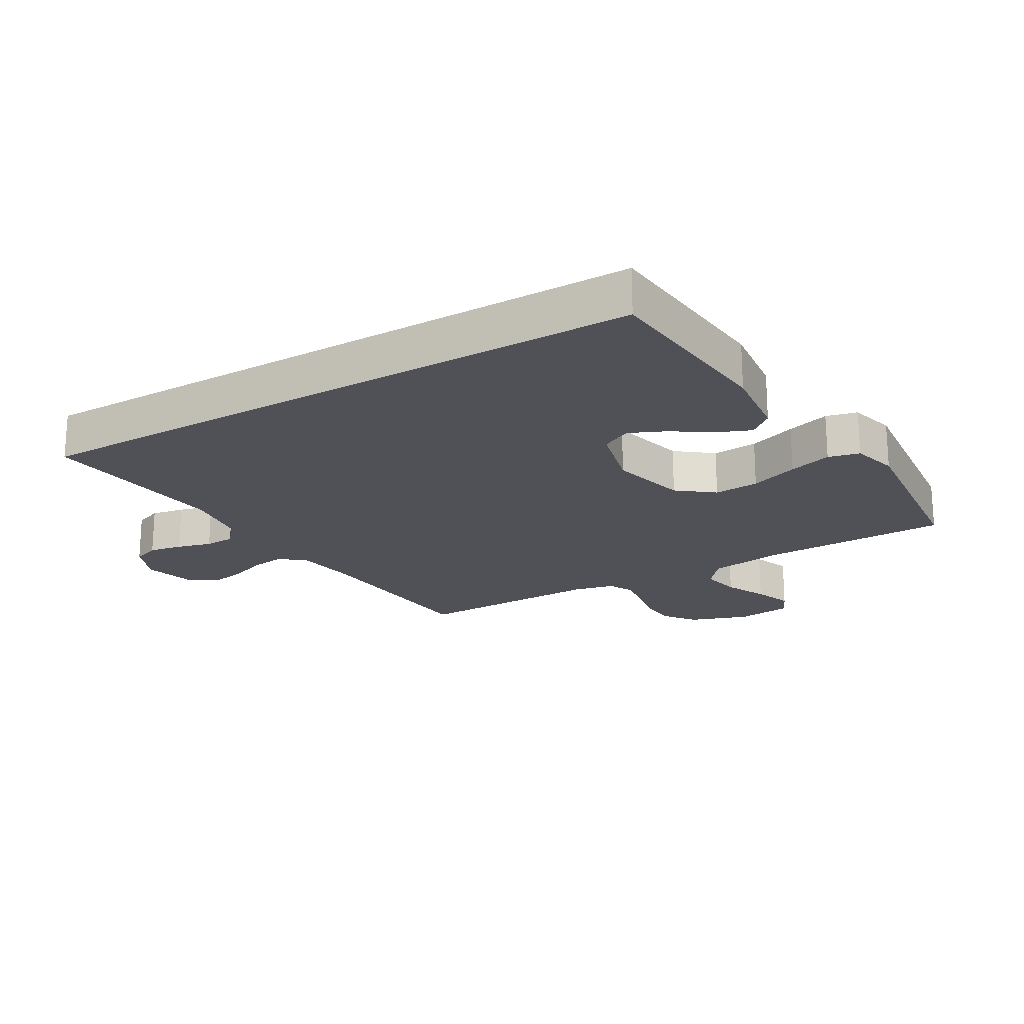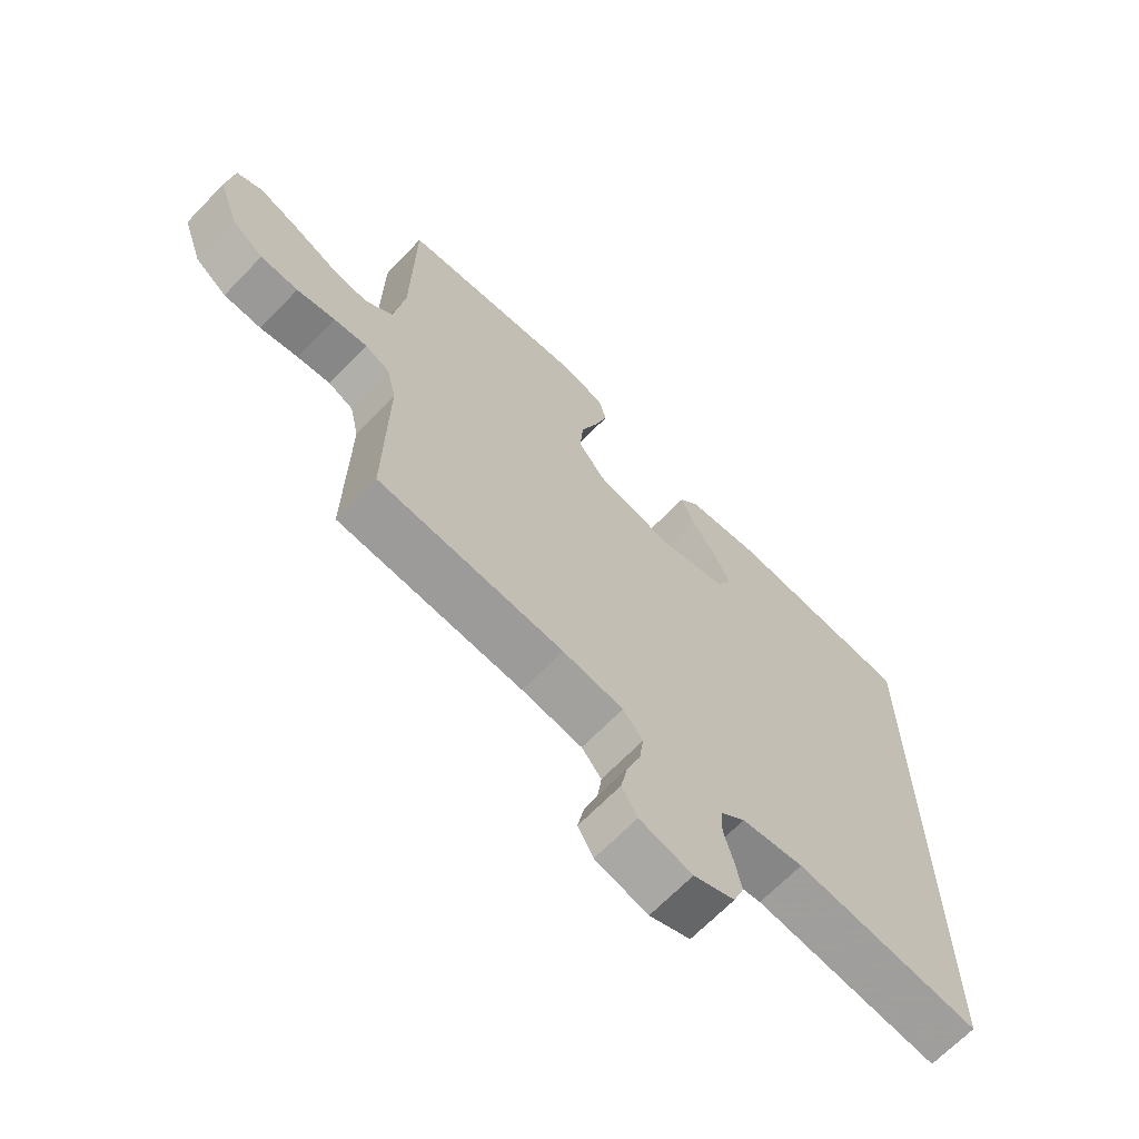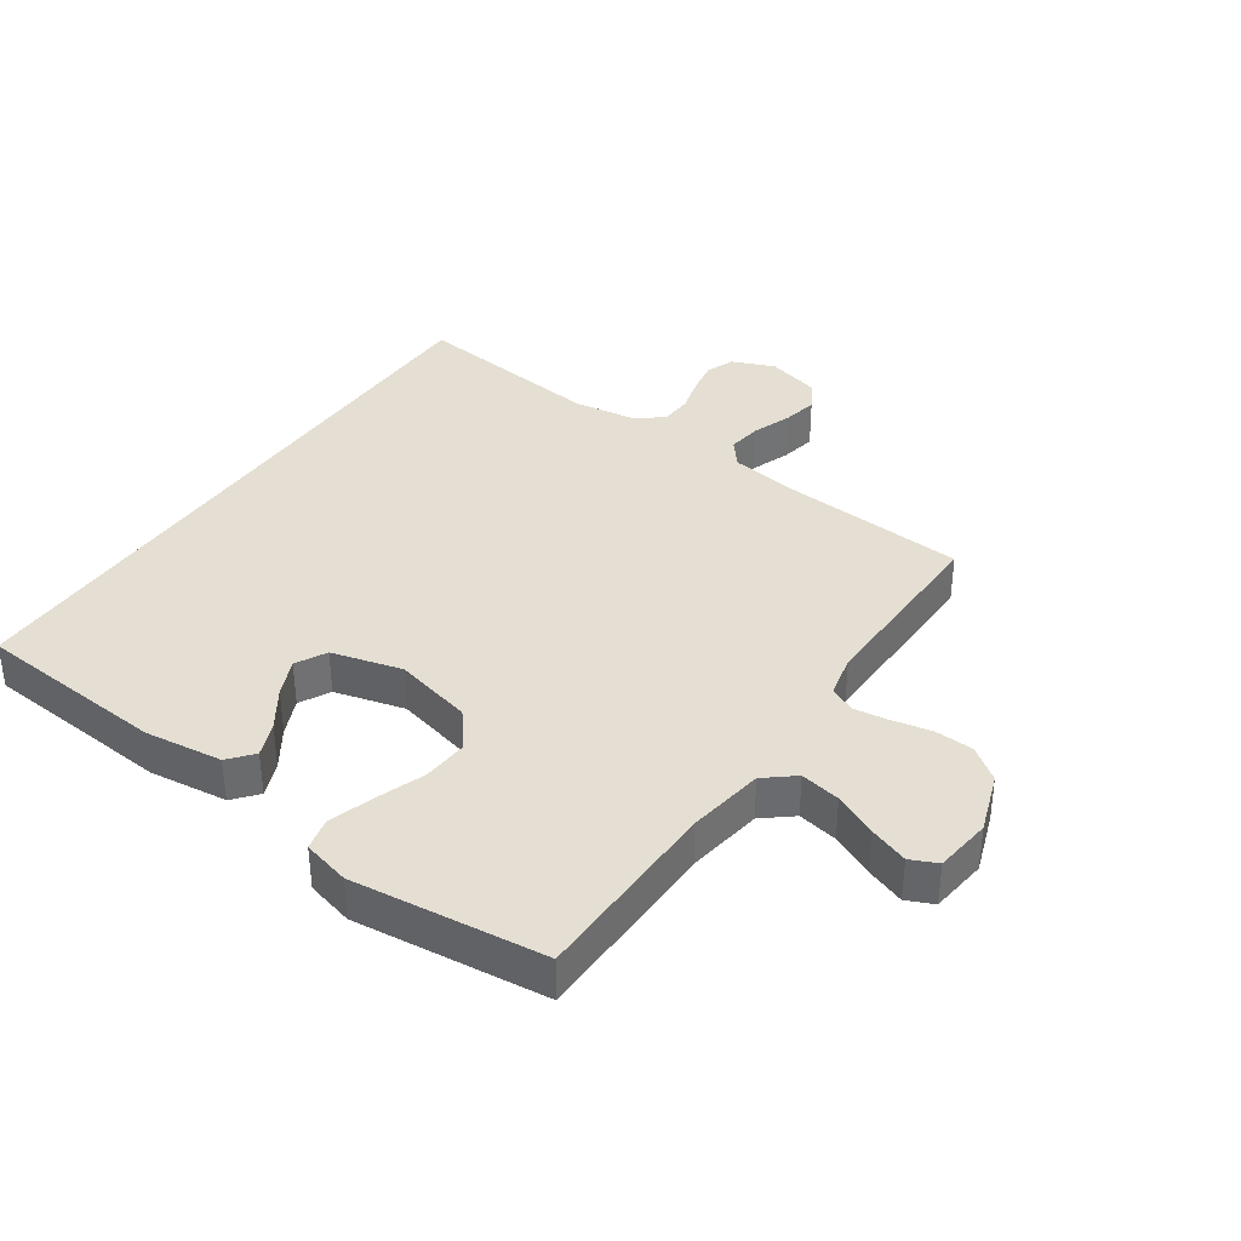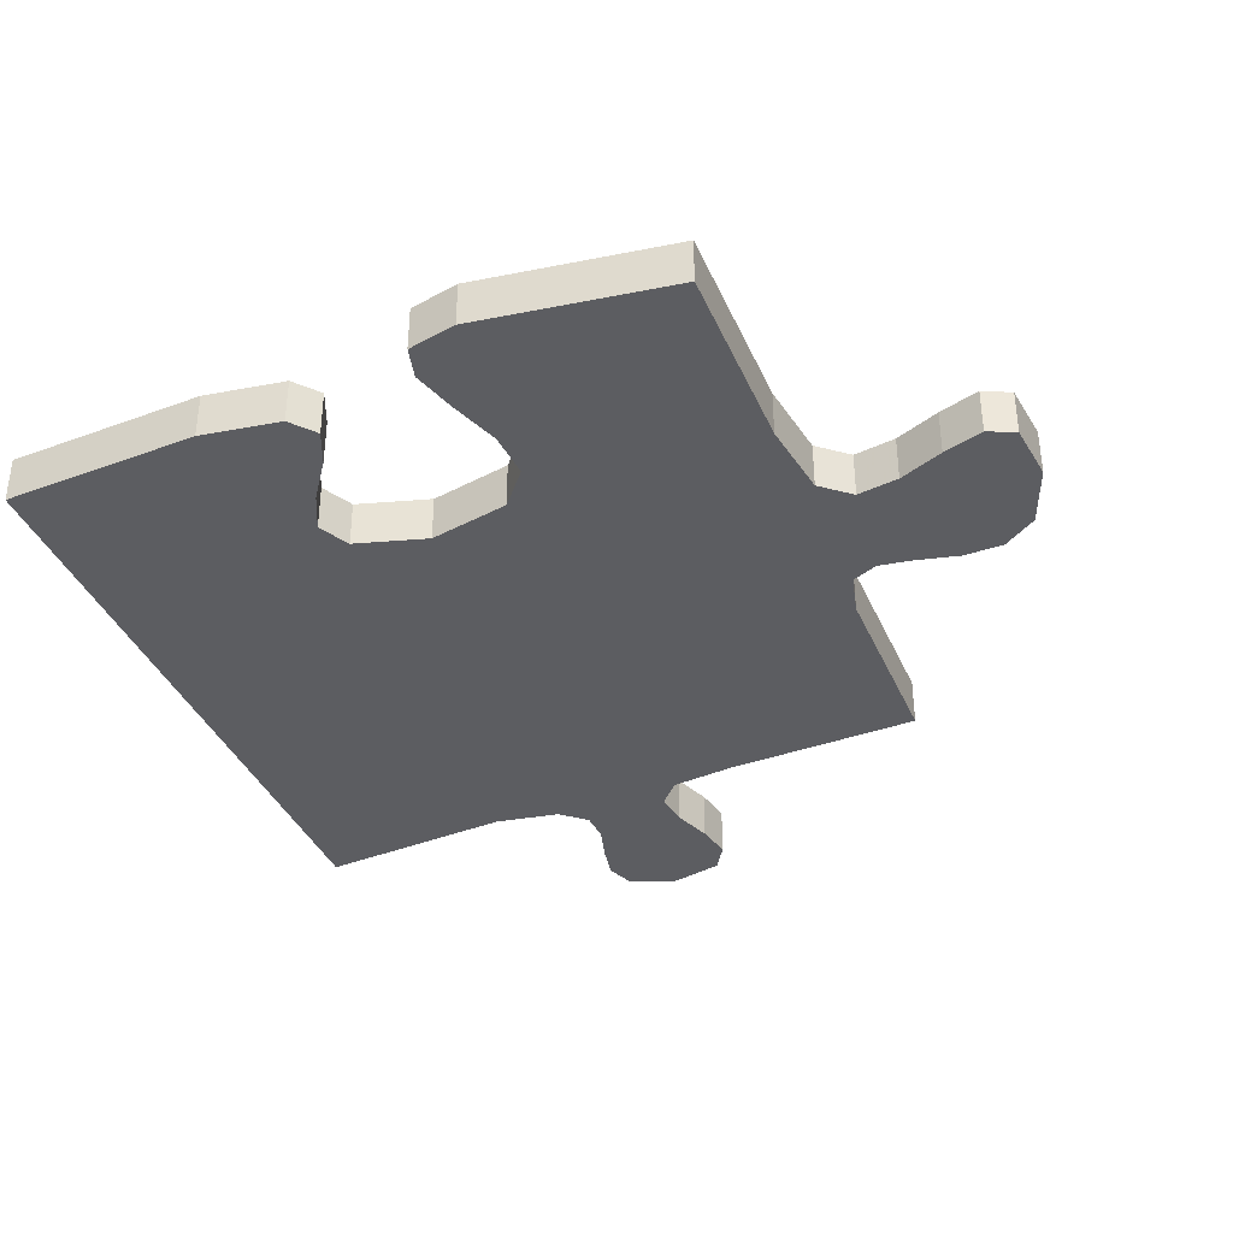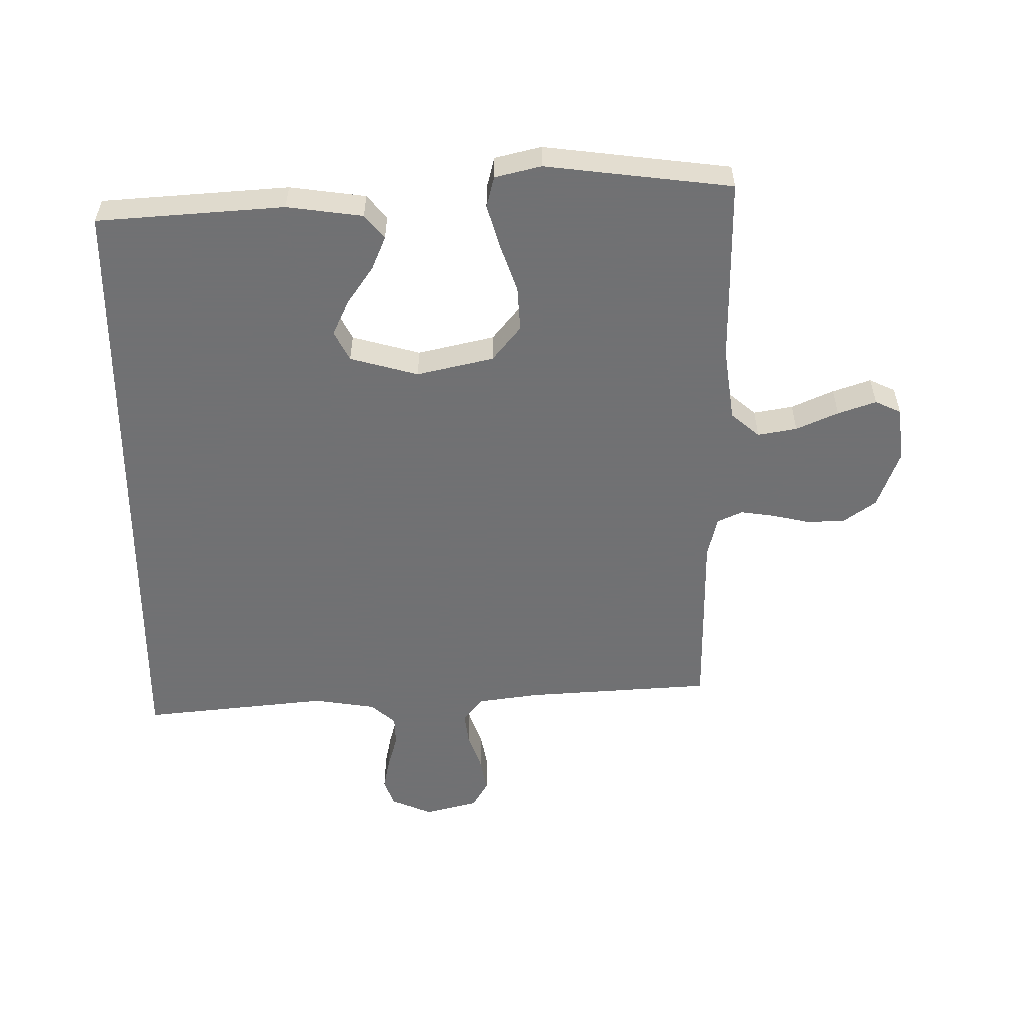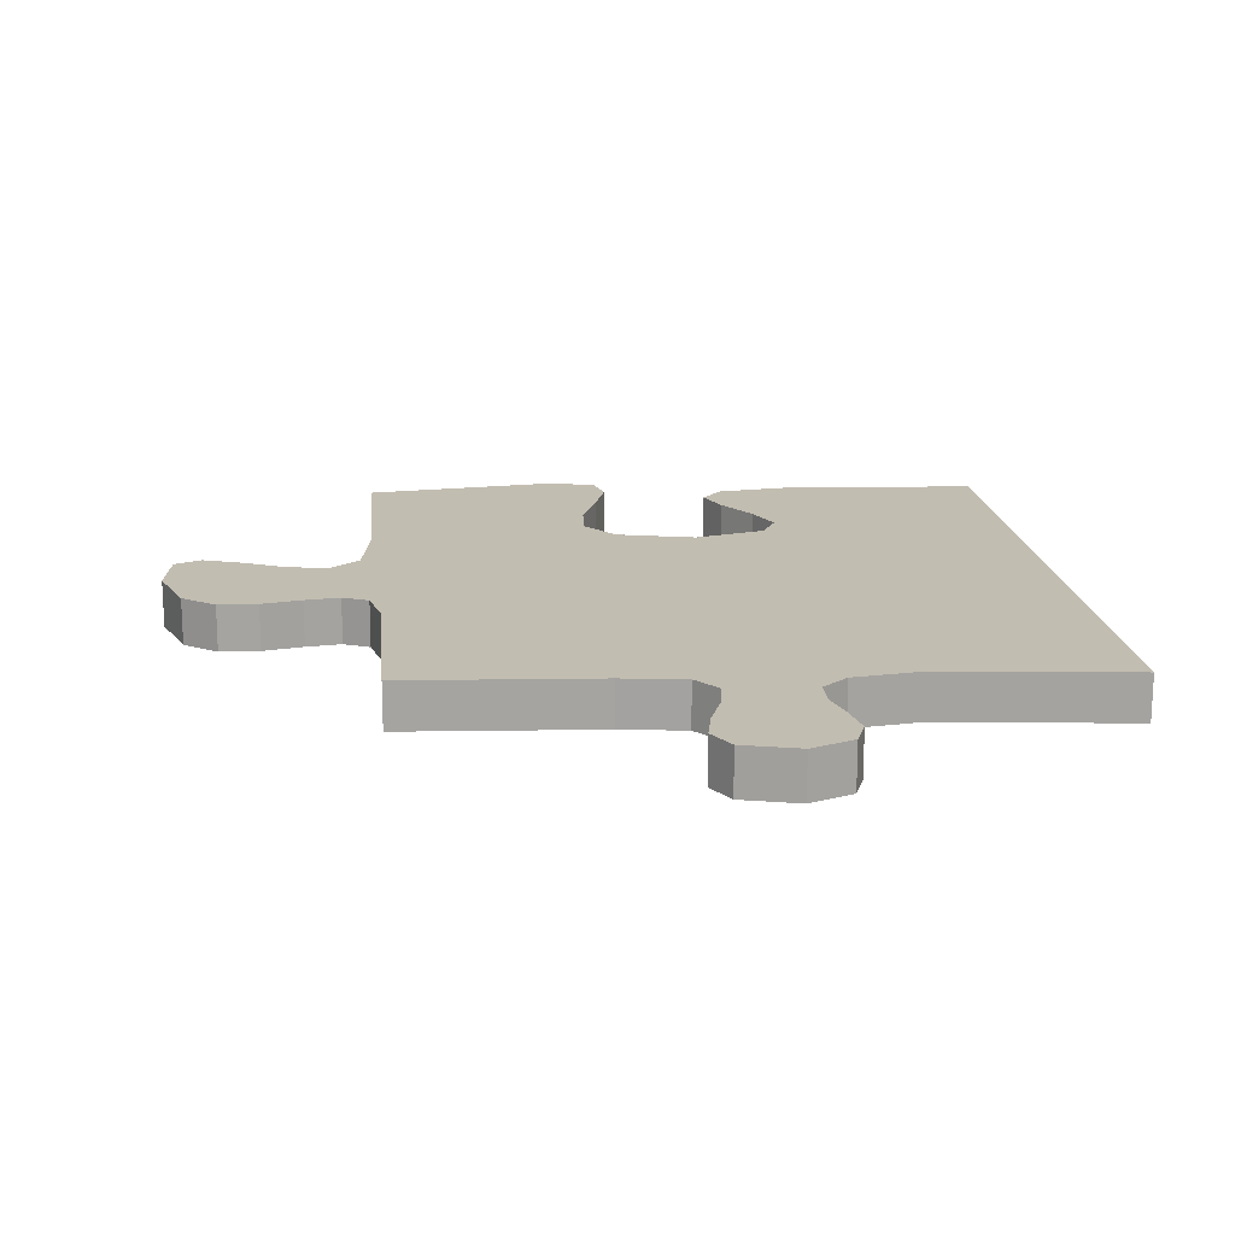
<metadata>
{"format":"obj","ext":"obj","renderer":"f3d","projection":"perspective","resolution":1024,"background":"white","views":[{"elev":-20.4,"azim":-59.4,"up":"+Y"},{"elev":-67.3,"azim":136.0,"up":"+Z"},{"elev":36.9,"azim":34.4,"up":"+Y"},{"elev":-36.9,"azim":20.8,"up":"+Y"},{"elev":-55.3,"azim":-0.2,"up":"+Y"},{"elev":16.9,"azim":173.9,"up":"+Y"}]}
</metadata>
<code>
v -0.5 0.07 0.437
v -0.2 0.07 0.462
v -0.078 0.07 0.447
v -0.046 0.07 0.409
v -0.068 0.07 0.355
v -0.109 0.07 0.294
v -0.135 0.07 0.236
v -0.11 0.07 0.188
v 0 0.07 0.159
v 0.123 0.07 0.189
v 0.168 0.07 0.246
v 0.163 0.07 0.318
v 0.135 0.07 0.395
v 0.114 0.07 0.464
v 0.126 0.07 0.514
v 0.2 0.07 0.533
v 0.5 0.07 0.5
v 0.504 0.07 0.2
v 0.522 0.07 0.081
v 0.568 0.07 0.043
v 0.631 0.07 0.055
v 0.698 0.07 0.086
v 0.759 0.07 0.108
v 0.801 0.07 0.089
v 0.812 0.07 0
v 0.779 0.07 -0.094
v 0.728 0.07 -0.132
v 0.667 0.07 -0.135
v 0.605 0.07 -0.122
v 0.551 0.07 -0.115
v 0.511 0.07 -0.134
v 0.496 0.07 -0.2
v 0.5 0.07 -0.5
v 0.2 0.07 -0.523
v 0.102 0.07 -0.538
v 0.07 0.07 -0.577
v 0.077 0.07 -0.63
v 0.099 0.07 -0.69
v 0.11 0.07 -0.746
v 0.085 0.07 -0.79
v 0 0.07 -0.813
v -0.066 0.07 -0.786
v -0.083 0.07 -0.742
v -0.073 0.07 -0.689
v -0.058 0.07 -0.634
v -0.06 0.07 -0.586
v -0.1 0.07 -0.552
v -0.2 0.07 -0.538
v -0.5 0.07 -0.573
v -0.5 0 0.437
v -0.2 0 0.462
v -0.078 0 0.447
v -0.046 0 0.409
v -0.068 0 0.355
v -0.109 0 0.294
v -0.135 0 0.236
v -0.11 0 0.188
v 0 0 0.159
v 0.123 0 0.189
v 0.168 0 0.246
v 0.163 0 0.318
v 0.135 0 0.395
v 0.114 0 0.464
v 0.126 0 0.514
v 0.2 0 0.533
v 0.5 0 0.5
v 0.504 0 0.2
v 0.522 0 0.081
v 0.568 0 0.043
v 0.631 0 0.055
v 0.698 0 0.086
v 0.759 0 0.108
v 0.801 0 0.089
v 0.812 0 0
v 0.779 0 -0.094
v 0.728 0 -0.132
v 0.667 0 -0.135
v 0.605 0 -0.122
v 0.551 0 -0.115
v 0.511 0 -0.134
v 0.496 0 -0.2
v 0.5 0 -0.5
v 0.2 0 -0.523
v 0.102 0 -0.538
v 0.07 0 -0.577
v 0.077 0 -0.63
v 0.099 0 -0.69
v 0.11 0 -0.746
v 0.085 0 -0.79
v 0 0 -0.813
v -0.066 0 -0.786
v -0.083 0 -0.742
v -0.073 0 -0.689
v -0.058 0 -0.634
v -0.06 0 -0.586
v -0.1 0 -0.552
v -0.2 0 -0.538
v -0.5 0 -0.573
f 48 49 1 2
f 47 48 2
f 46 47 2
f 42 43 44 45
f 40 41 42 45
f 40 45 46
f 37 38 39 40
f 36 37 40 46
f 35 36 46
f 32 33 34
f 31 32 34 35
f 26 27 28 29
f 26 29 30
f 25 26 30
f 24 25 30
f 21 22 23 24
f 21 24 30 31
f 15 16 17 18
f 15 18 19
f 12 13 14 15
f 12 15 19
f 11 12 19 20
f 3 4 5 6
f 3 6 7
f 2 3 7
f 46 2 7
f 35 46 7 8
f 20 21 31 35
f 10 11 20 35
f 9 10 35
f 8 9 35
f 51 50 98 97
f 51 97 96
f 51 96 95
f 94 93 92 91
f 94 91 90 89
f 95 94 89
f 89 88 87 86
f 95 89 86 85
f 95 85 84
f 83 82 81
f 84 83 81 80
f 78 77 76 75
f 79 78 75
f 79 75 74
f 79 74 73
f 73 72 71 70
f 80 79 73 70
f 67 66 65 64
f 68 67 64
f 64 63 62 61
f 68 64 61
f 69 68 61 60
f 55 54 53 52
f 56 55 52
f 56 52 51
f 56 51 95
f 57 56 95 84
f 84 80 70 69
f 84 69 60 59
f 84 59 58
f 84 58 57
f 1 50 51 2
f 2 51 52 3
f 3 52 53 4
f 4 53 54 5
f 5 54 55 6
f 6 55 56 7
f 7 56 57 8
f 8 57 58 9
f 9 58 59 10
f 10 59 60 11
f 11 60 61 12
f 12 61 62 13
f 13 62 63 14
f 14 63 64 15
f 15 64 65 16
f 16 65 66 17
f 17 66 67 18
f 18 67 68 19
f 19 68 69 20
f 20 69 70 21
f 21 70 71 22
f 22 71 72 23
f 23 72 73 24
f 24 73 74 25
f 25 74 75 26
f 26 75 76 27
f 27 76 77 28
f 28 77 78 29
f 29 78 79 30
f 30 79 80 31
f 31 80 81 32
f 32 81 82 33
f 33 82 83 34
f 34 83 84 35
f 35 84 85 36
f 36 85 86 37
f 37 86 87 38
f 38 87 88 39
f 39 88 89 40
f 40 89 90 41
f 41 90 91 42
f 42 91 92 43
f 43 92 93 44
f 44 93 94 45
f 45 94 95 46
f 46 95 96 47
f 47 96 97 48
f 48 97 98 49
f 49 98 50 1

</code>
